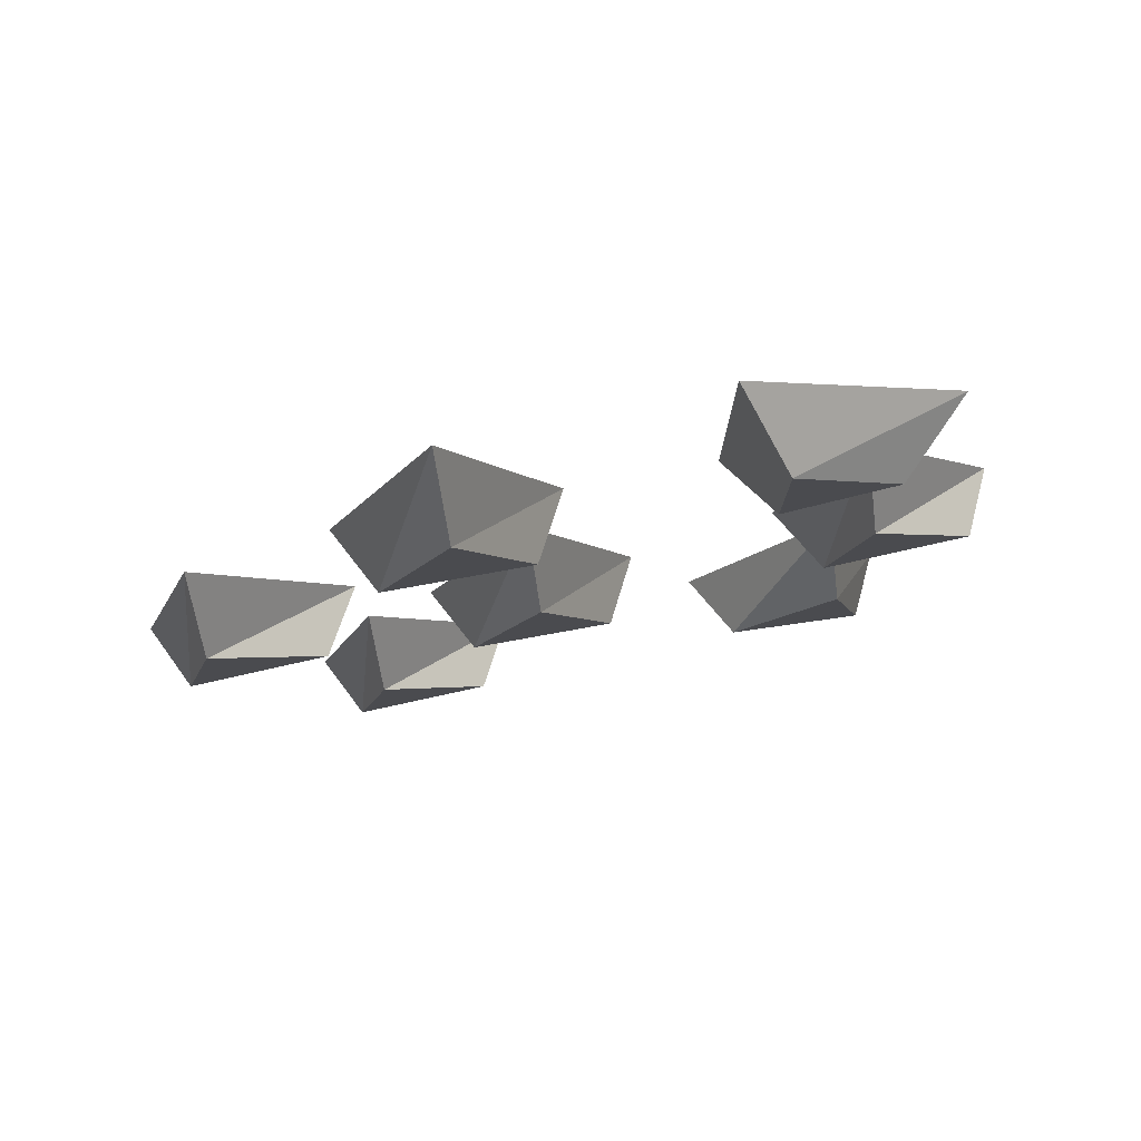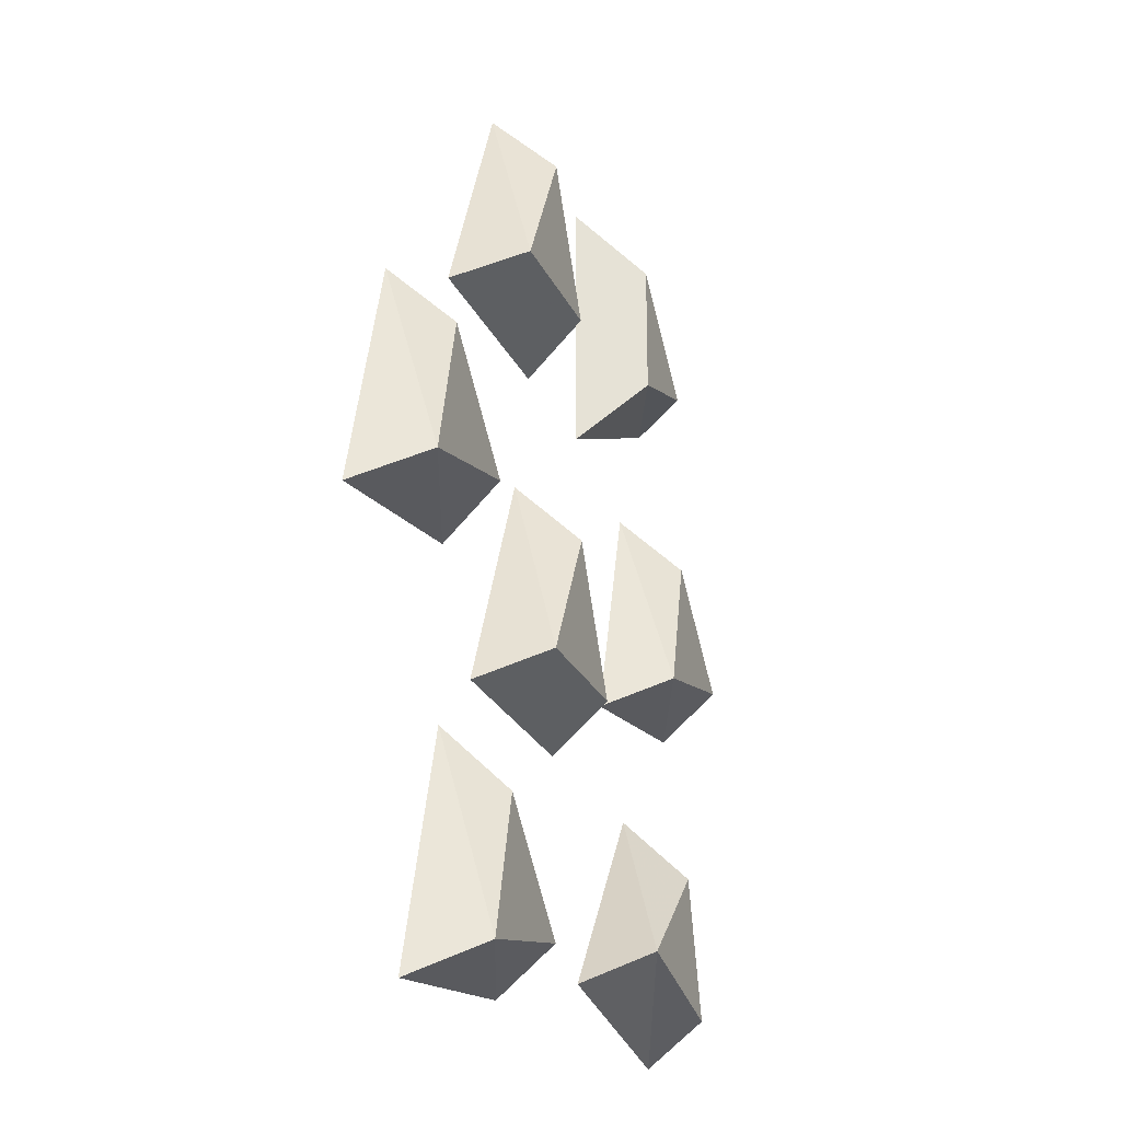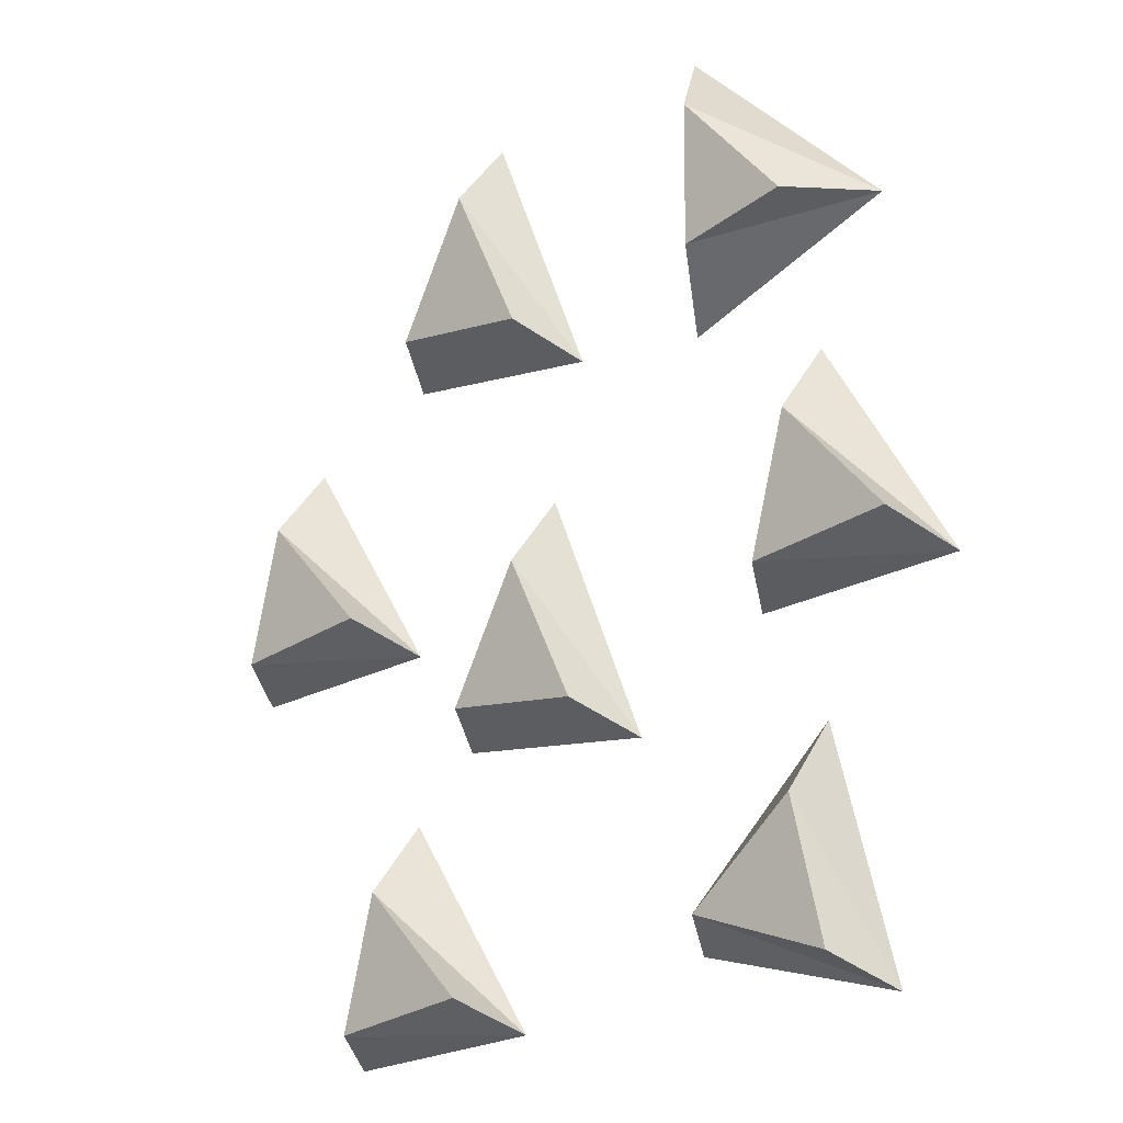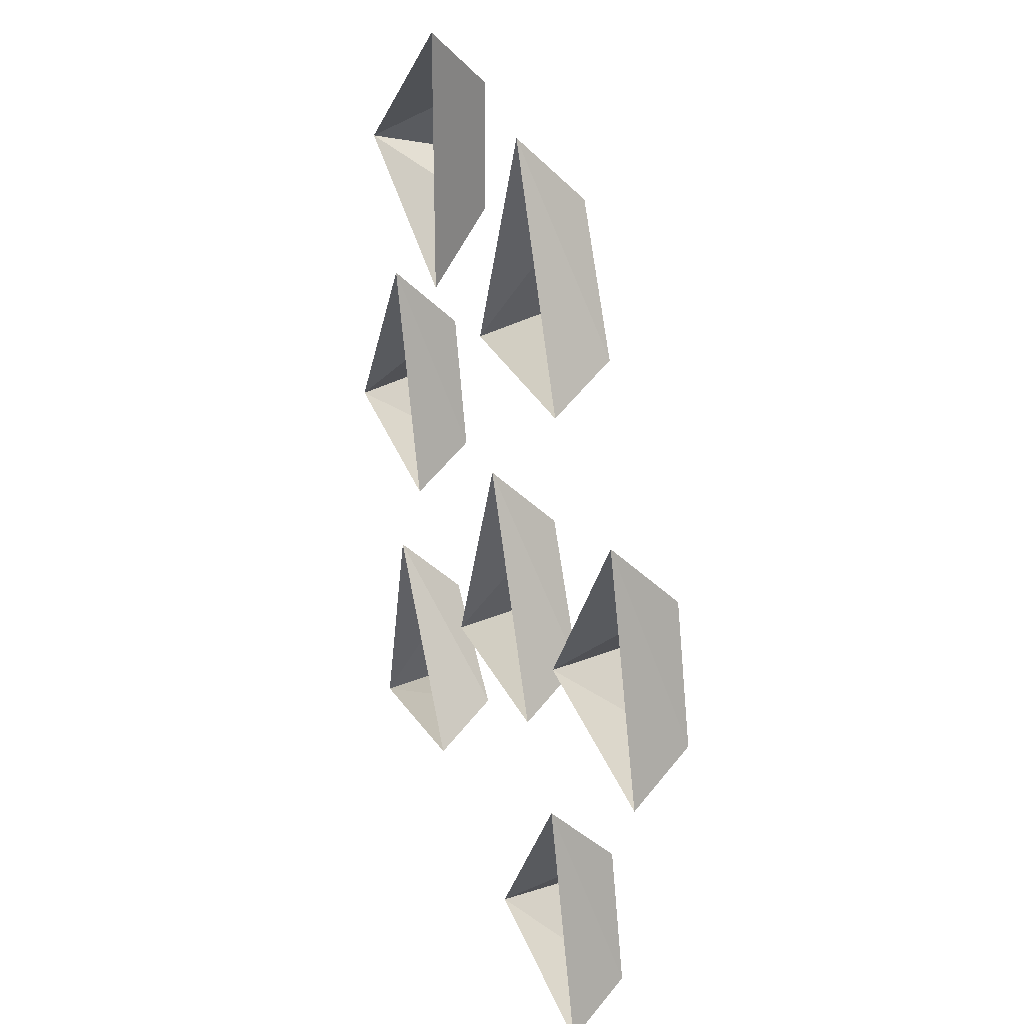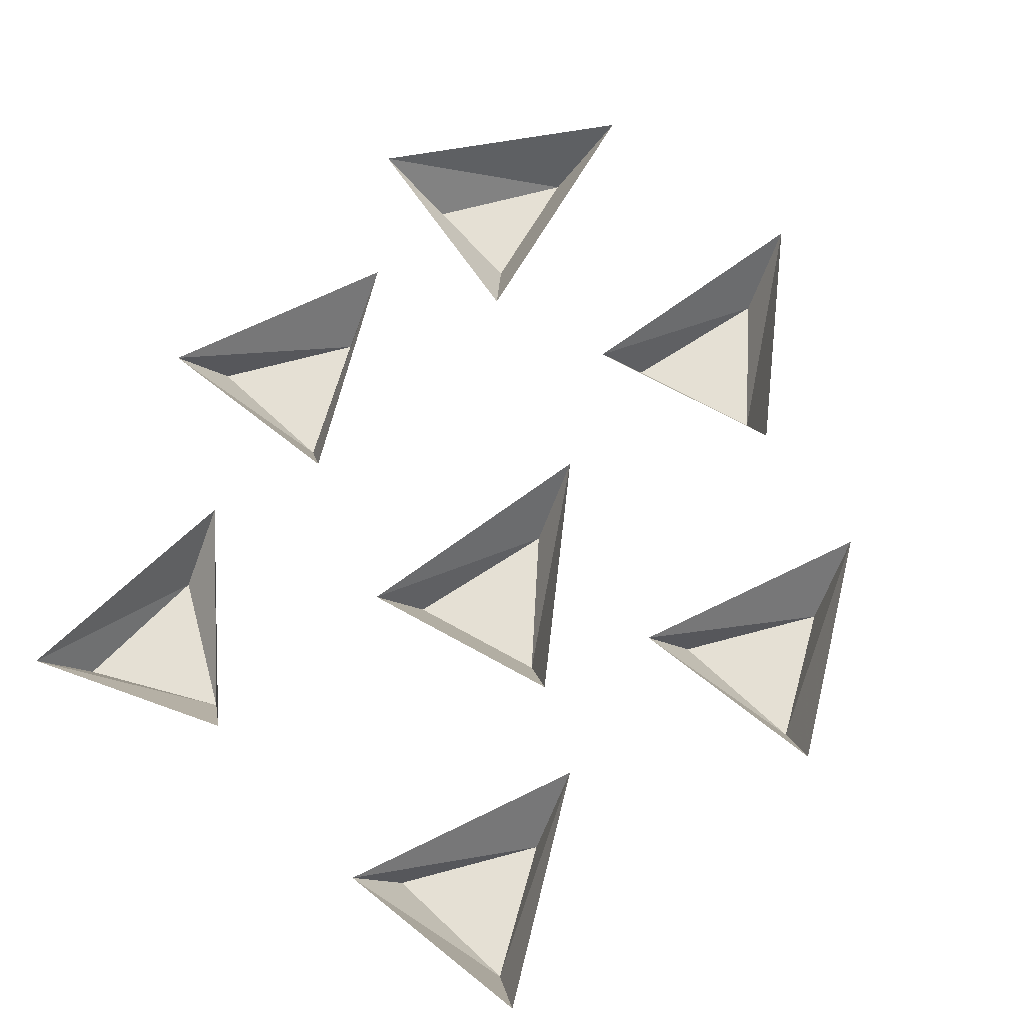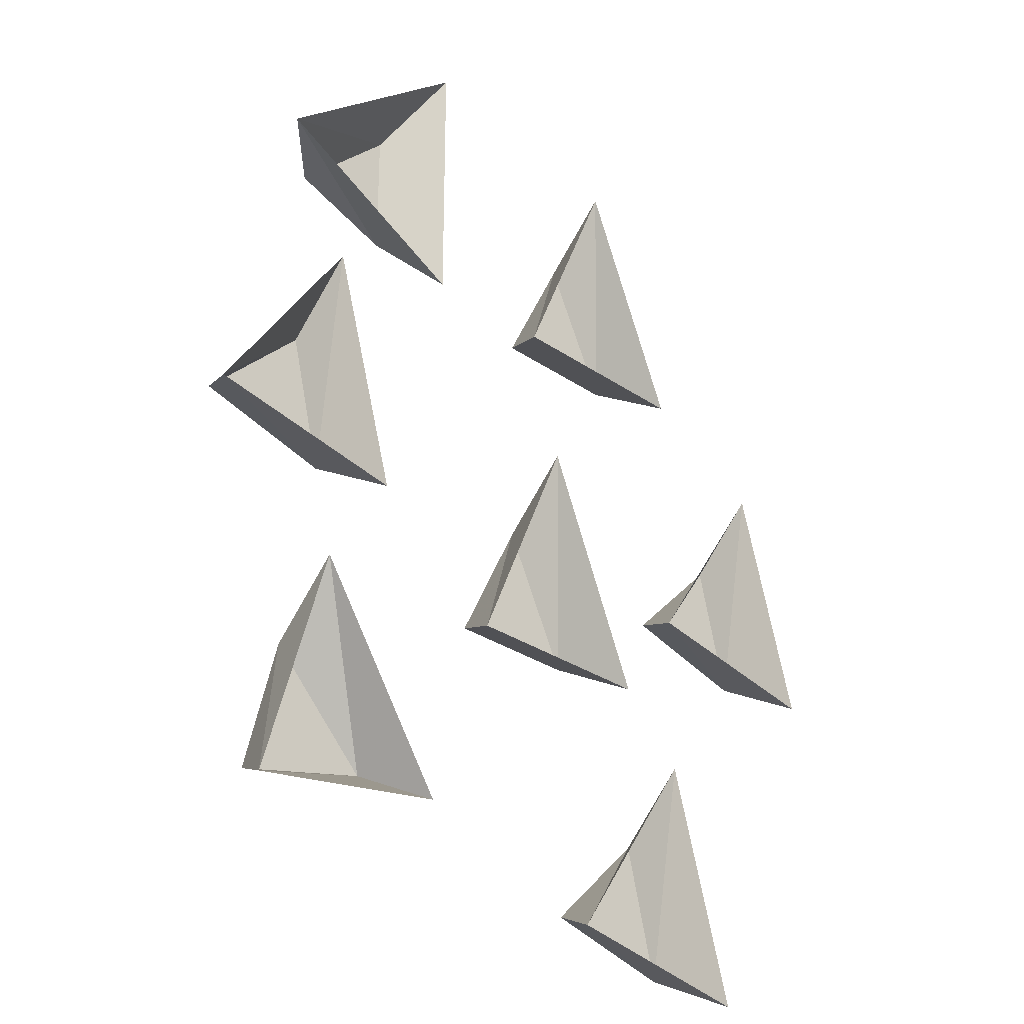
<metadata>
{"format":"obj","ext":"obj","renderer":"f3d","projection":"perspective","resolution":1024,"background":"white","views":[{"elev":79.4,"azim":-10.2,"up":"+Z"},{"elev":-25.1,"azim":-69.4,"up":"+Z"},{"elev":-11.1,"azim":37.6,"up":"+Z"},{"elev":27.7,"azim":-110.6,"up":"+Z"},{"elev":65.8,"azim":-150.3,"up":"+Y"},{"elev":-30.0,"azim":135.1,"up":"+Z"}]}
</metadata>
<code>
v -0.01562 -0.01562 -0.03906
v 0 -0.01562 -0.007812
v 0 0 0.007812
v -0.02344 0 -0.04688
v 0.02344 0 -0.04688
v 0.01562 -0.01562 -0.03906
v 0.0625 -0.01562 -0.01562
v 0.07031 -0.01562 0.01562
v 0.07031 0 0.03125
v 0.05469 0 -0.02344
v 0.1016 0 -0.01562
v 0.09375 -0.01562 -0.007812
v 0.04688 -0.01562 -0.08594
v 0.07031 -0.01562 -0.0625
v 0.07031 0 -0.04688
v 0.03906 0 -0.09375
v 0.08594 0 -0.1016
v 0.07812 -0.01562 -0.09375
v -0.03125 -0.01562 0.04688
v -0.01562 -0.01562 0.07812
v -0.01562 0 0.09375
v -0.03906 0 0.03906
v 0.007812 0 0.03906
v 0 -0.01562 0.04688
v -0.07812 -0.01562 -0.02344
v -0.07031 -0.01562 0.007812
v -0.07031 0 0.02344
v -0.08594 0 -0.03125
v -0.03906 0 -0.02344
v -0.04688 -0.01562 -0.01562
v 0.04688 -0.01562 0.05469
v 0.04688 -0.01562 0.08594
v 0.03906 0 0.1016
v 0.03906 0 0.03906
v 0.08594 0 0.0625
v 0.07031 -0.01562 0.0625
v -0.04688 -0.01562 -0.1094
v -0.03906 -0.01562 -0.07812
v -0.03906 0 -0.0625
v -0.05469 0 -0.1172
v -0.007812 0 -0.1094
v -0.01562 -0.01562 -0.1016
f 1 2 3
f 1 3 4
f 1 4 5
f 1 5 6
f 2 6 5
f 2 5 3
f 7 8 9
f 7 9 10
f 7 10 11
f 7 11 12
f 8 12 11
f 8 11 9
f 13 14 15
f 13 15 16
f 13 16 17
f 13 17 18
f 14 18 17
f 14 17 15
f 19 20 21
f 19 21 22
f 19 22 23
f 19 23 24
f 20 24 23
f 20 23 21
f 25 26 27
f 25 27 28
f 25 28 29
f 25 29 30
f 26 30 29
f 26 29 27
f 31 32 33
f 31 33 34
f 31 34 35
f 31 35 36
f 32 36 35
f 32 35 33
f 37 38 39
f 37 39 40
f 37 40 41
f 37 41 42
f 38 42 41
f 38 41 39
f 1 6 2
f 7 12 8
f 13 18 14
f 19 24 20
f 25 30 26
f 31 36 32
f 37 42 38

</code>
